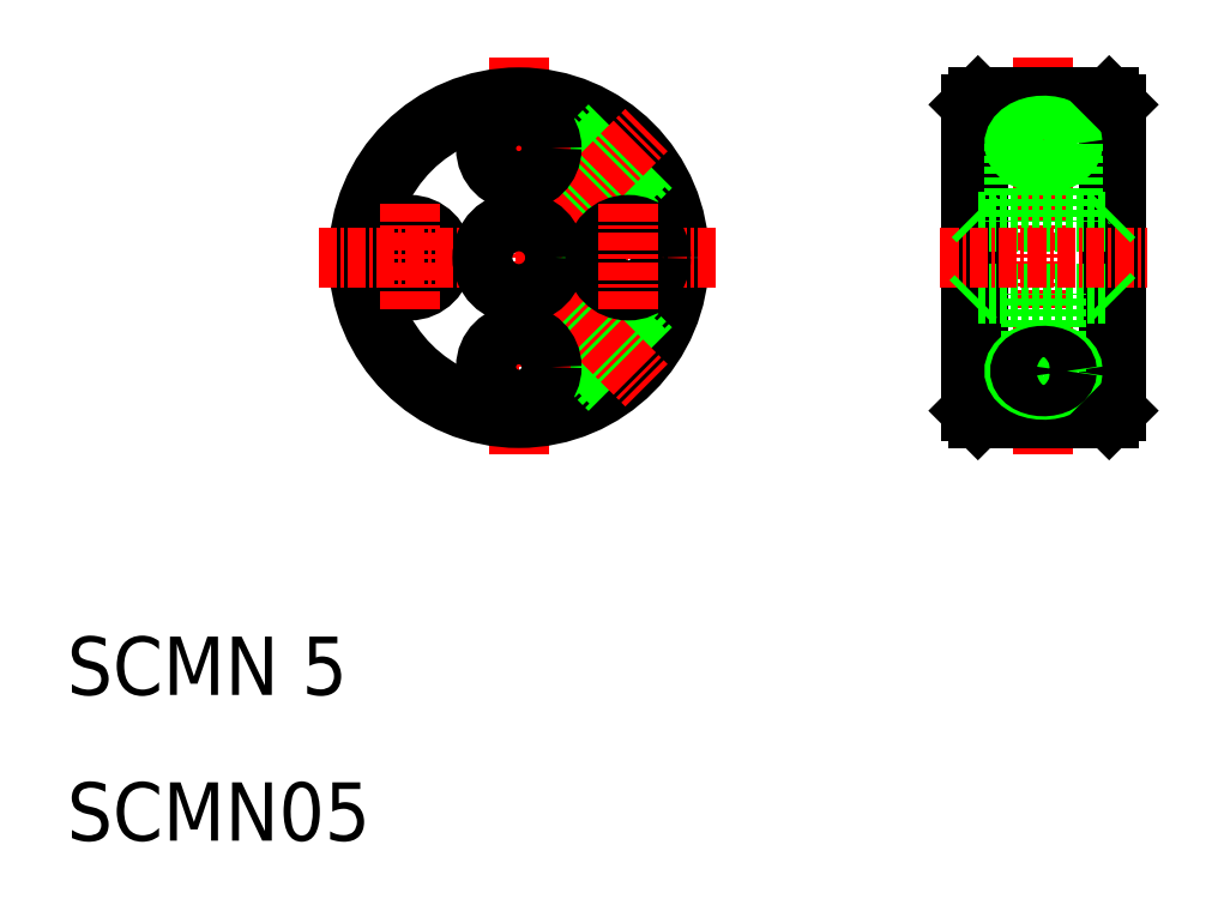
<metadata>
{"format":"dxf","ext":"dxf","renderer":"ezdxf+matplotlib","layout":"modelspace","background":"white","min_lineweight":24,"dpi":150}
</metadata>
<code>
0
SECTION
2
ENTITIES
0
LINE
8
CENTER
10
41
20
63.76
30
0
11
41
21
36.24
31
0
0
CIRCLE
8
0
10
41
20
50
30
0
40
10.5
0
CIRCLE
8
0
10
41
20
50
30
0
40
11
0
CIRCLE
8
0
10
33.5
20
50
30
0
40
2.25
0
LINE
8
CENTER
10
27.24
20
50
30
0
11
54.76
21
50
31
0
0
LINE
8
0
10
43.47
20
50.35
30
0
11
50.06
21
43.77
31
0
0
LINE
8
0
10
43.49
20
49.77
30
0
11
49.83
21
43.44
31
0
0
LINE
8
0
10
41.23
20
47.51
30
0
11
47.56
21
41.17
31
0
0
LINE
8
0
10
40.65
20
47.53
30
0
11
47.23
21
40.94
31
0
0
LINE
8
CENTER
10
41
20
50
30
0
11
49.76
21
41.24
31
0
0
LINE
8
CENTER
10
37.3
20
42.5
30
0
11
44.7
21
42.5
31
0
0
CIRCLE
8
0
10
41
20
42.5
30
0
40
2.25
0
LINE
8
0
10
40.65
20
52.47
30
0
11
47.23
21
59.06
31
0
0
LINE
8
0
10
43.47
20
49.65
30
0
11
50.06
21
56.23
31
0
0
LINE
8
0
10
41.23
20
52.49
30
0
11
47.56
21
58.83
31
0
0
LINE
8
0
10
43.49
20
50.23
30
0
11
49.83
21
56.56
31
0
0
LINE
8
CENTER
10
37.3
20
57.5
30
0
11
44.7
21
57.5
31
0
0
LINE
8
CENTER
10
41
20
50
30
0
11
49.76
21
58.76
31
0
0
LINE
8
CENTER
10
33.5
20
53.7
30
0
11
33.5
21
46.3
31
0
0
CIRCLE
8
0
10
41
20
50
30
0
40
2.5
0
CIRCLE
8
0
10
41
20
57.5
30
0
40
2.25
0
CIRCLE
8
0
10
48.5
20
50
30
0
40
2.25
0
LINE
8
CENTER
10
48.5
20
53.7
30
0
11
48.5
21
46.3
31
0
0
LINE
8
CENTER
10
77
20
63.76
30
0
11
77
21
36.24
31
0
0
LINE
8
0
10
81.5
20
39
30
0
11
81.5
21
61
31
0
0
LINE
8
0
10
72.5
20
61
30
0
11
72.5
21
39
31
0
0
LINE
8
0
10
75.4
20
42.22
30
0
11
75.4
21
47.5
31
0
0
LINE
8
0
10
75
20
42.22
30
0
11
75
21
47.5
31
0
0
LINE
8
0
10
79
20
42.22
30
0
11
79
21
47.5
31
0
0
LINE
8
0
10
78.6
20
42.22
30
0
11
78.6
21
47.5
31
0
0
LINE
8
0
10
82
20
60.5
30
0
11
82
21
39.5
31
0
0
LINE
8
0
10
72
20
60.5
30
0
11
72
21
39.5
31
0
0
LINE
8
0
10
72.5
20
39
30
0
11
81.5
21
39
31
0
0
LINE
8
0
10
72
20
39.5
30
0
11
72.5
21
39
31
0
0
POLYLINE
8
0
66
     1
10
0
20
0
30
0
70
   129
210
0
220
0
230
-1
0
VERTEX
8
0
10
-79
20
42.22
30
0
0
VERTEX
8
0
10
-78.96
20
41.98
30
0
0
VERTEX
8
0
10
-78.86
20
41.74
30
0
0
VERTEX
8
0
10
-78.68
20
41.53
30
0
0
VERTEX
8
0
10
-78.45
20
41.34
30
0
0
VERTEX
8
0
10
-78.16
20
41.18
30
0
0
VERTEX
8
0
10
-77.83
20
41.05
30
0
0
VERTEX
8
0
10
-77.47
20
40.97
30
0
0
VERTEX
8
0
10
-77.1
20
40.94
30
0
0
VERTEX
8
0
10
-76.72
20
40.95
30
0
0
VERTEX
8
0
10
-76.35
20
41.01
30
0
0
VERTEX
8
0
10
-76
20
41.11
30
0
0
VERTEX
8
0
10
-75.69
20
41.25
30
0
0
VERTEX
8
0
10
-75.43
20
41.43
30
0
0
VERTEX
8
0
10
-75.22
20
41.63
30
0
0
VERTEX
8
0
10
-75.08
20
41.86
30
0
0
VERTEX
8
0
10
-75.01
20
42.1
30
0
0
VERTEX
8
0
10
-75.01
20
42.34
30
0
0
VERTEX
8
0
10
-75.08
20
42.58
30
0
0
VERTEX
8
0
10
-75.22
20
42.81
30
0
0
VERTEX
8
0
10
-75.43
20
43.02
30
0
0
VERTEX
8
0
10
-75.69
20
43.19
30
0
0
VERTEX
8
0
10
-76
20
43.33
30
0
0
VERTEX
8
0
10
-76.35
20
43.44
30
0
0
VERTEX
8
0
10
-76.72
20
43.49
30
0
0
VERTEX
8
0
10
-77.1
20
43.5
30
0
0
VERTEX
8
0
10
-77.47
20
43.47
30
0
0
VERTEX
8
0
10
-77.83
20
43.39
30
0
0
VERTEX
8
0
10
-78.16
20
43.27
30
0
0
VERTEX
8
0
10
-78.45
20
43.11
30
0
0
VERTEX
8
0
10
-78.68
20
42.92
30
0
0
VERTEX
8
0
10
-78.86
20
42.7
30
0
0
VERTEX
8
0
10
-78.96
20
42.46
30
0
0
SEQEND
8
0
0
POLYLINE
8
0
66
     1
10
0
20
0
30
0
70
   129
210
0
220
0
230
-1
0
VERTEX
8
0
10
-78.6
20
42.22
30
0
0
VERTEX
8
0
10
-78.57
20
42.02
30
0
0
VERTEX
8
0
10
-78.49
20
41.83
30
0
0
VERTEX
8
0
10
-78.35
20
41.65
30
0
0
VERTEX
8
0
10
-78.16
20
41.5
30
0
0
VERTEX
8
0
10
-77.93
20
41.37
30
0
0
VERTEX
8
0
10
-77.66
20
41.27
30
0
0
VERTEX
8
0
10
-77.38
20
41.2
30
0
0
VERTEX
8
0
10
-77.08
20
41.17
30
0
0
VERTEX
8
0
10
-76.77
20
41.18
30
0
0
VERTEX
8
0
10
-76.48
20
41.23
30
0
0
VERTEX
8
0
10
-76.2
20
41.31
30
0
0
VERTEX
8
0
10
-75.95
20
41.43
30
0
0
VERTEX
8
0
10
-75.74
20
41.57
30
0
0
VERTEX
8
0
10
-75.58
20
41.74
30
0
0
VERTEX
8
0
10
-75.46
20
41.93
30
0
0
VERTEX
8
0
10
-75.41
20
42.12
30
0
0
VERTEX
8
0
10
-75.41
20
42.32
30
0
0
VERTEX
8
0
10
-75.46
20
42.52
30
0
0
VERTEX
8
0
10
-75.58
20
42.7
30
0
0
VERTEX
8
0
10
-75.74
20
42.87
30
0
0
VERTEX
8
0
10
-75.95
20
43.01
30
0
0
VERTEX
8
0
10
-76.2
20
43.13
30
0
0
VERTEX
8
0
10
-76.48
20
43.21
30
0
0
VERTEX
8
0
10
-76.77
20
43.26
30
0
0
VERTEX
8
0
10
-77.08
20
43.27
30
0
0
VERTEX
8
0
10
-77.38
20
43.24
30
0
0
VERTEX
8
0
10
-77.66
20
43.18
30
0
0
VERTEX
8
0
10
-77.93
20
43.08
30
0
0
VERTEX
8
0
10
-78.16
20
42.95
30
0
0
VERTEX
8
0
10
-78.35
20
42.79
30
0
0
VERTEX
8
0
10
-78.49
20
42.61
30
0
0
VERTEX
8
0
10
-78.57
20
42.42
30
0
0
SEQEND
8
0
0
LINE
8
0
10
81.5
20
39
30
0
11
82
21
39.5
31
0
0
LINE
8
0
10
72.5
20
61
30
0
11
81.5
21
61
31
0
0
LINE
8
0
10
72.5
20
52.5
30
0
11
81.5
21
52.5
31
0
0
LINE
8
0
10
72.5
20
47.5
30
0
11
81.5
21
47.5
31
0
0
LINE
8
CENTER
10
69.92
20
50
30
0
11
84.08
21
50
31
0
0
LINE
8
0
10
78.6
20
57.78
30
0
11
78.6
21
52.5
31
0
0
LINE
8
0
10
79
20
57.78
30
0
11
79
21
52.5
31
0
0
LINE
8
0
10
75
20
57.78
30
0
11
75
21
52.5
31
0
0
LINE
8
0
10
75.4
20
57.78
30
0
11
75.4
21
52.5
31
0
0
LINE
8
0
10
72
20
47
30
0
11
72.5
21
47.5
31
0
0
LINE
8
0
10
72.5
20
52.5
30
0
11
72
21
53
31
0
0
LINE
8
0
10
72
20
60.5
30
0
11
72.5
21
61
31
0
0
POLYLINE
8
0
66
     1
10
0
20
0
30
0
70
   129
0
VERTEX
8
0
10
78.6
20
57.78
30
0
0
VERTEX
8
0
10
78.57
20
57.98
30
0
0
VERTEX
8
0
10
78.49
20
58.17
30
0
0
VERTEX
8
0
10
78.35
20
58.35
30
0
0
VERTEX
8
0
10
78.16
20
58.5
30
0
0
VERTEX
8
0
10
77.93
20
58.63
30
0
0
VERTEX
8
0
10
77.66
20
58.73
30
0
0
VERTEX
8
0
10
77.38
20
58.8
30
0
0
VERTEX
8
0
10
77.08
20
58.83
30
0
0
VERTEX
8
0
10
76.77
20
58.82
30
0
0
VERTEX
8
0
10
76.48
20
58.77
30
0
0
VERTEX
8
0
10
76.2
20
58.69
30
0
0
VERTEX
8
0
10
75.95
20
58.57
30
0
0
VERTEX
8
0
10
75.74
20
58.43
30
0
0
VERTEX
8
0
10
75.58
20
58.26
30
0
0
VERTEX
8
0
10
75.46
20
58.07
30
0
0
VERTEX
8
0
10
75.41
20
57.88
30
0
0
VERTEX
8
0
10
75.41
20
57.68
30
0
0
VERTEX
8
0
10
75.46
20
57.48
30
0
0
VERTEX
8
0
10
75.58
20
57.3
30
0
0
VERTEX
8
0
10
75.74
20
57.13
30
0
0
VERTEX
8
0
10
75.95
20
56.99
30
0
0
VERTEX
8
0
10
76.2
20
56.87
30
0
0
VERTEX
8
0
10
76.48
20
56.79
30
0
0
VERTEX
8
0
10
76.77
20
56.74
30
0
0
VERTEX
8
0
10
77.08
20
56.73
30
0
0
VERTEX
8
0
10
77.38
20
56.76
30
0
0
VERTEX
8
0
10
77.66
20
56.82
30
0
0
VERTEX
8
0
10
77.93
20
56.92
30
0
0
VERTEX
8
0
10
78.16
20
57.05
30
0
0
VERTEX
8
0
10
78.35
20
57.21
30
0
0
VERTEX
8
0
10
78.49
20
57.39
30
0
0
VERTEX
8
0
10
78.57
20
57.58
30
0
0
SEQEND
8
0
0
POLYLINE
8
0
66
     1
10
0
20
0
30
0
70
   129
0
VERTEX
8
0
10
79
20
57.78
30
0
0
VERTEX
8
0
10
78.96
20
58.02
30
0
0
VERTEX
8
0
10
78.86
20
58.26
30
0
0
VERTEX
8
0
10
78.68
20
58.47
30
0
0
VERTEX
8
0
10
78.45
20
58.66
30
0
0
VERTEX
8
0
10
78.16
20
58.82
30
0
0
VERTEX
8
0
10
77.83
20
58.95
30
0
0
VERTEX
8
0
10
77.47
20
59.03
30
0
0
VERTEX
8
0
10
77.1
20
59.06
30
0
0
VERTEX
8
0
10
76.72
20
59.05
30
0
0
VERTEX
8
0
10
76.35
20
58.99
30
0
0
VERTEX
8
0
10
76
20
58.89
30
0
0
VERTEX
8
0
10
75.69
20
58.75
30
0
0
VERTEX
8
0
10
75.43
20
58.57
30
0
0
VERTEX
8
0
10
75.22
20
58.37
30
0
0
VERTEX
8
0
10
75.08
20
58.14
30
0
0
VERTEX
8
0
10
75.01
20
57.9
30
0
0
VERTEX
8
0
10
75.01
20
57.66
30
0
0
VERTEX
8
0
10
75.08
20
57.42
30
0
0
VERTEX
8
0
10
75.22
20
57.19
30
0
0
VERTEX
8
0
10
75.43
20
56.98
30
0
0
VERTEX
8
0
10
75.69
20
56.81
30
0
0
VERTEX
8
0
10
76
20
56.67
30
0
0
VERTEX
8
0
10
76.35
20
56.56
30
0
0
VERTEX
8
0
10
76.72
20
56.51
30
0
0
VERTEX
8
0
10
77.1
20
56.5
30
0
0
VERTEX
8
0
10
77.47
20
56.53
30
0
0
VERTEX
8
0
10
77.83
20
56.61
30
0
0
VERTEX
8
0
10
78.16
20
56.73
30
0
0
VERTEX
8
0
10
78.45
20
56.89
30
0
0
VERTEX
8
0
10
78.68
20
57.08
30
0
0
VERTEX
8
0
10
78.86
20
57.3
30
0
0
VERTEX
8
0
10
78.96
20
57.54
30
0
0
SEQEND
8
0
0
LINE
8
0
10
74.75
20
61
30
0
11
74.75
21
61
31
0
0
LINE
8
0
10
77
20
61
30
0
11
77
21
61
31
0
0
LINE
8
0
10
81.5
20
47.5
30
0
11
82
21
47
31
0
0
LINE
8
0
10
81.5
20
52.5
30
0
11
82
21
53
31
0
0
LINE
8
0
10
81.5
20
61
30
0
11
82
21
60.5
31
0
0
TEXT
8
0
10
10
20
20
30
0
40
4
1
SCMN 5
0
TEXT
8
0
10
10
20
10
30
0
40
4
1
SCMN05
0
ENDSEC
0
EOF

</code>
